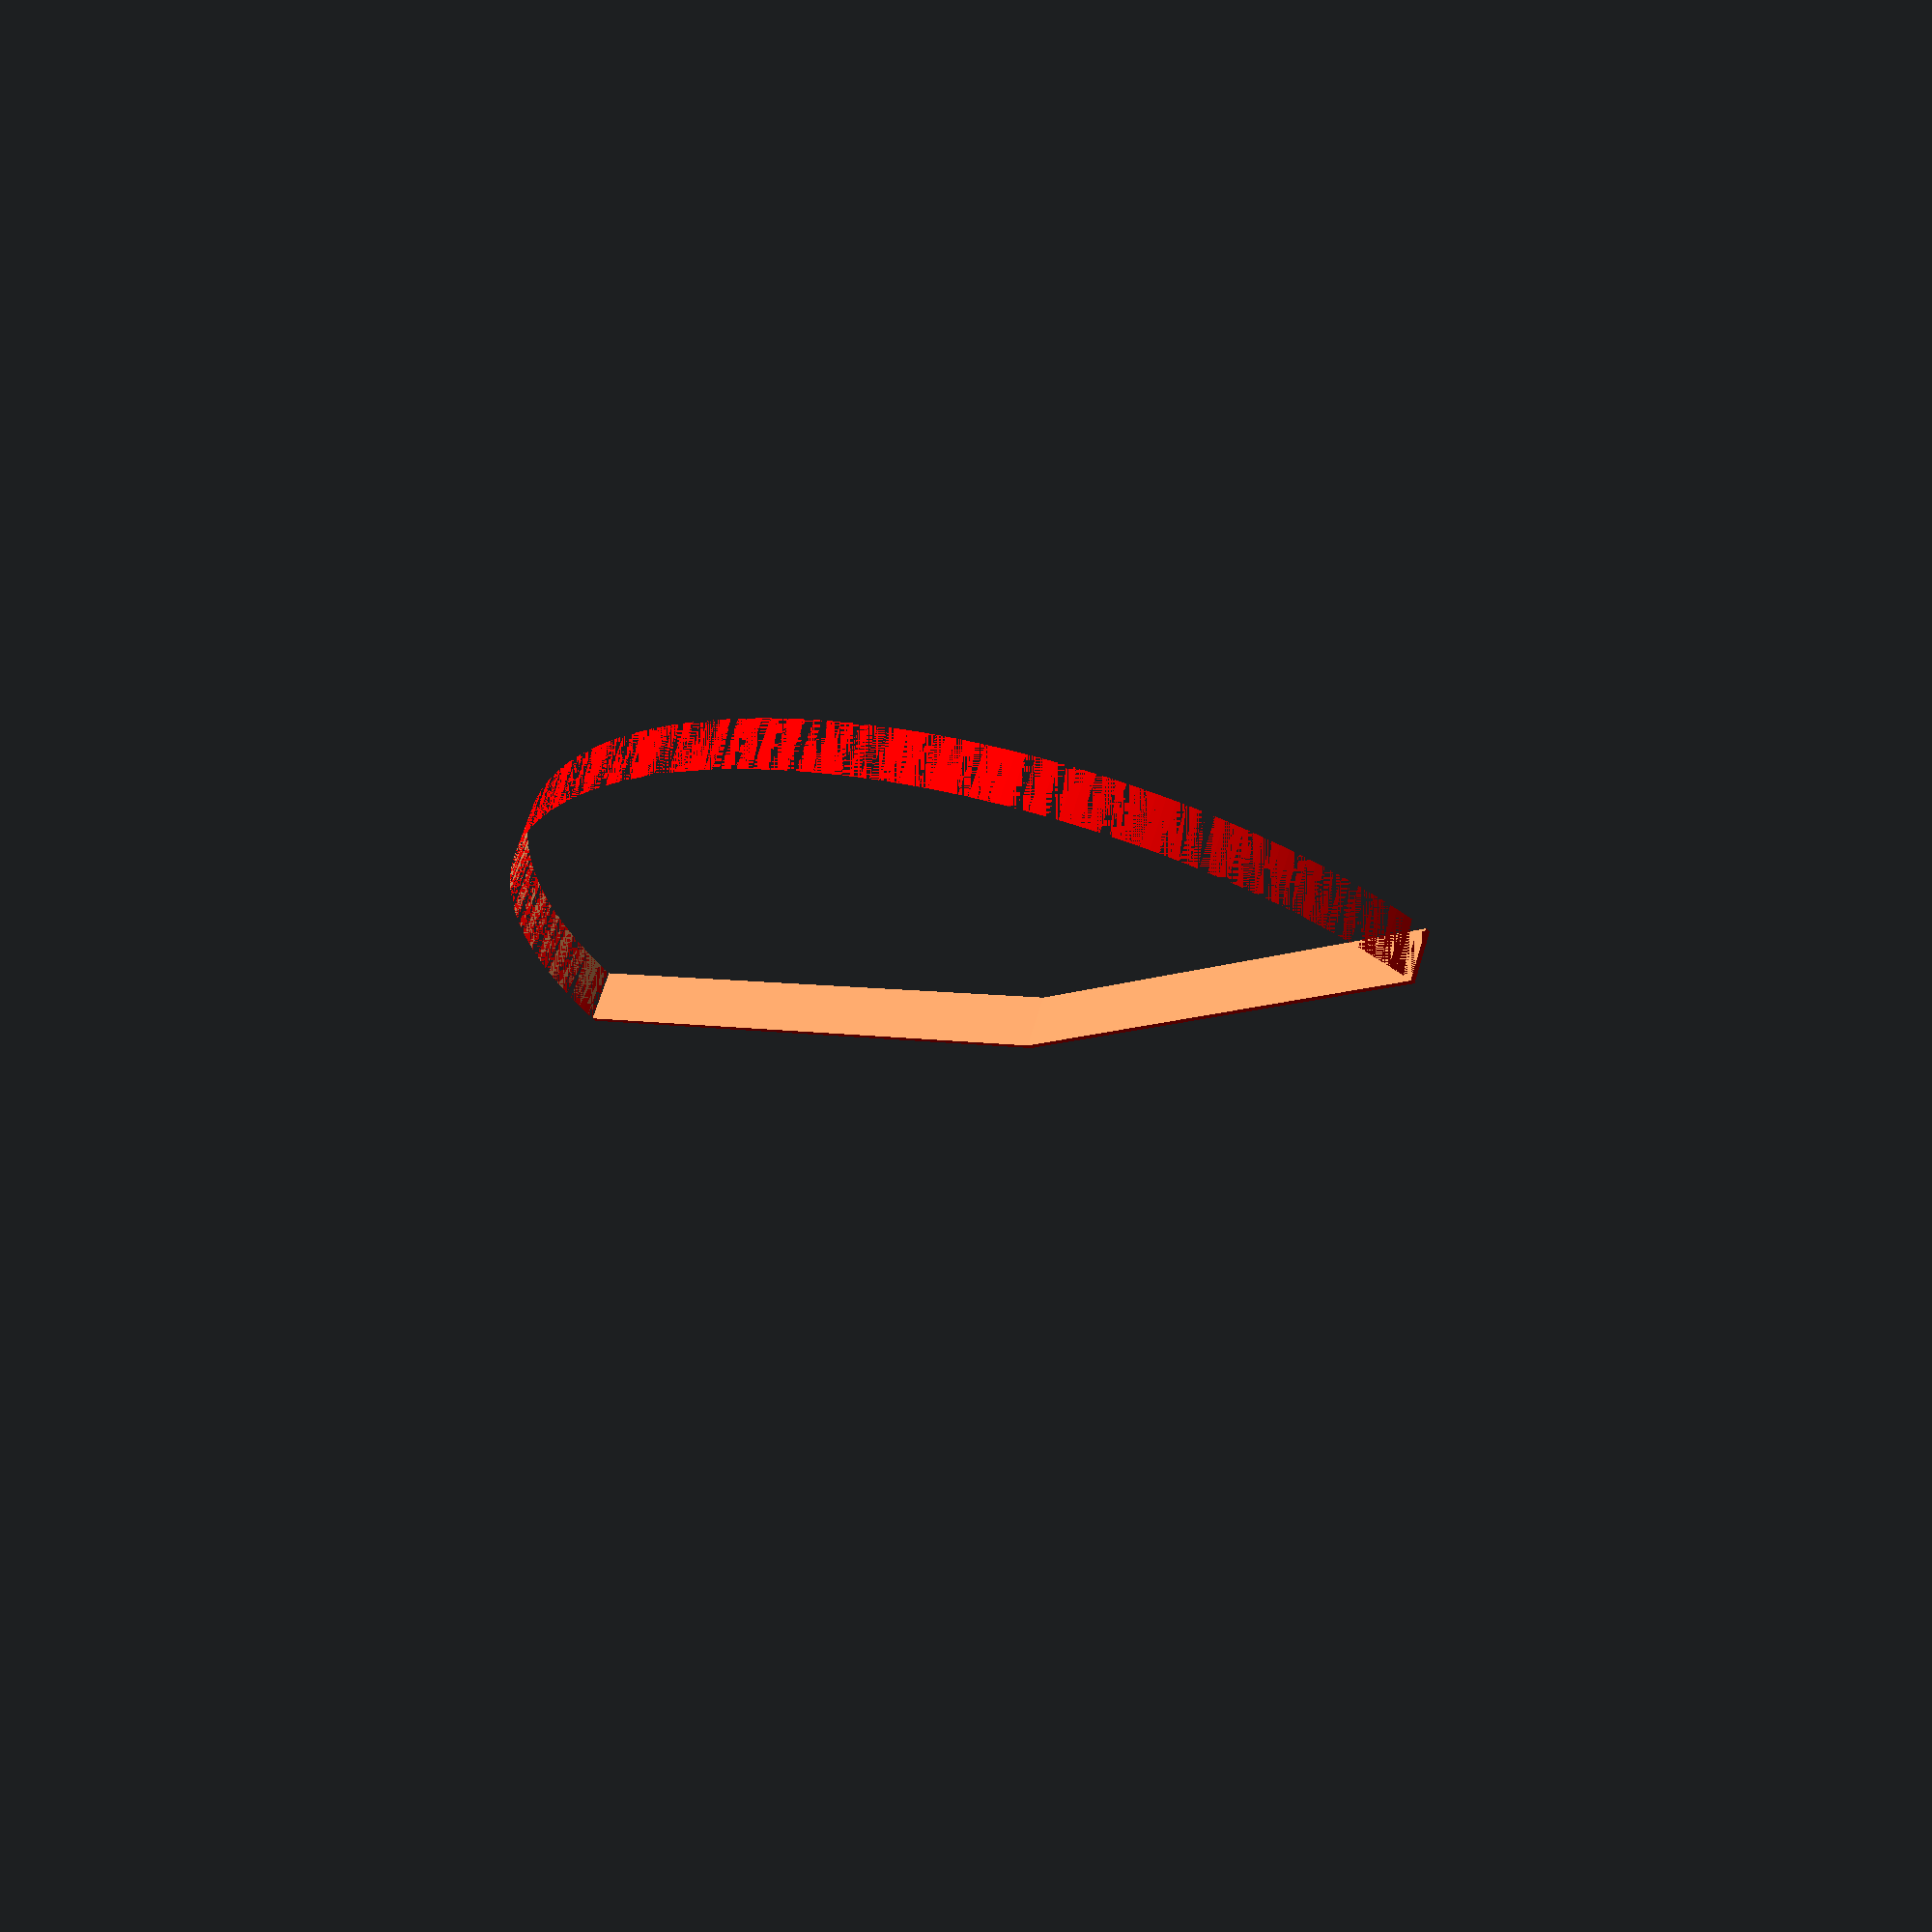
<openscad>
// Unit of length: Unit.MM
$fn = 360;

difference()
{
   color(c = [1.0, 0.0, 0.0, 1.0])
   {
      intersection()
      {
         circle(d = 20.0);
         polygon(points = [[0.0, -0.1015], [12.0396, 2.0214], [12.1177, 2.0898], [12.093, 2.1906], [0.0, 14.2836], [-12.093, 2.1906], [-12.1177, 2.0898], [-12.0396, 2.0214]], convexity = 1);
      }
   }
   intersection()
   {
      circle(d = 20.0);
      polygon(points = [[0.0, 0.0], [12.0223, 2.1199], [12.093, 2.1906], [0.0, 14.2836], [-12.093, 2.1906], [-12.0223, 2.1199]], convexity = 1);
   }
}

</openscad>
<views>
elev=113.4 azim=218.6 roll=343.1 proj=p view=wireframe
</views>
